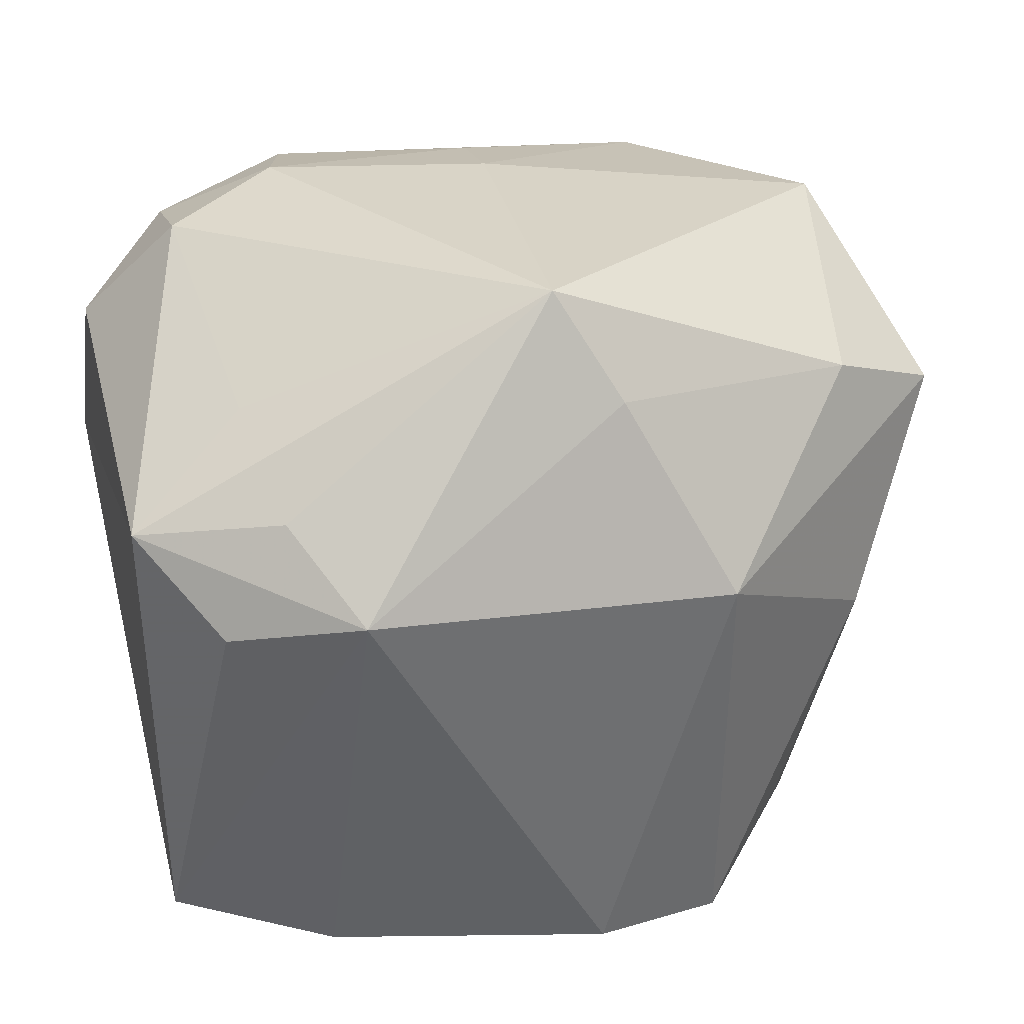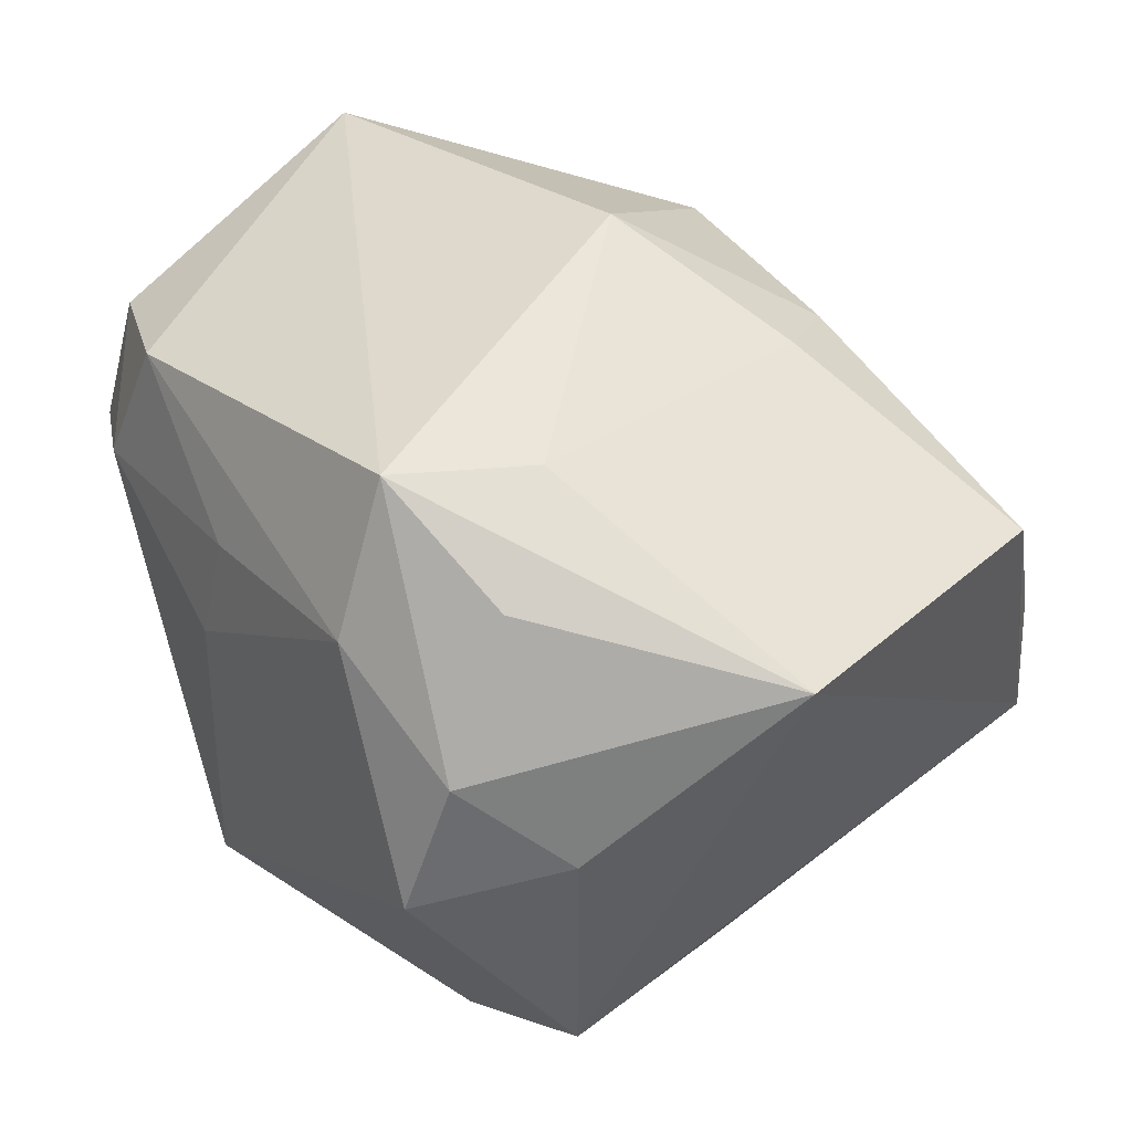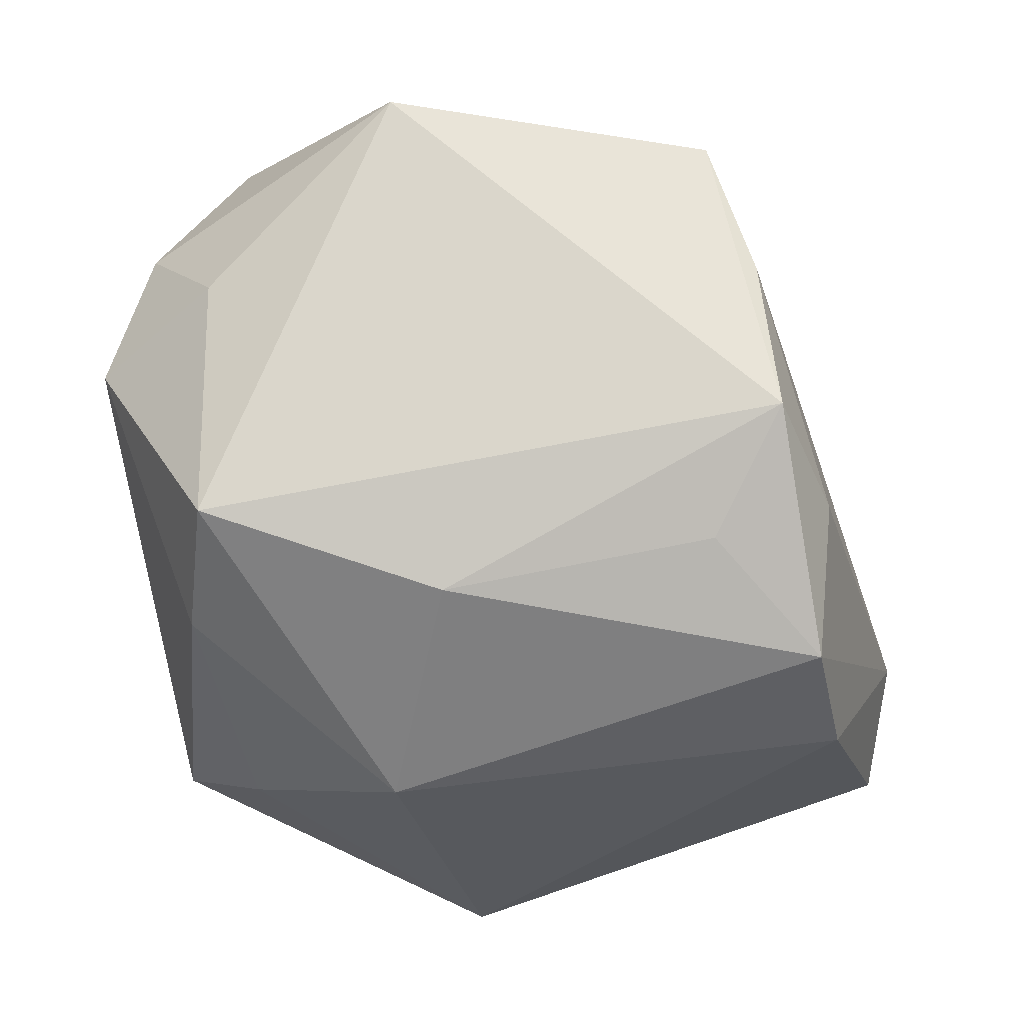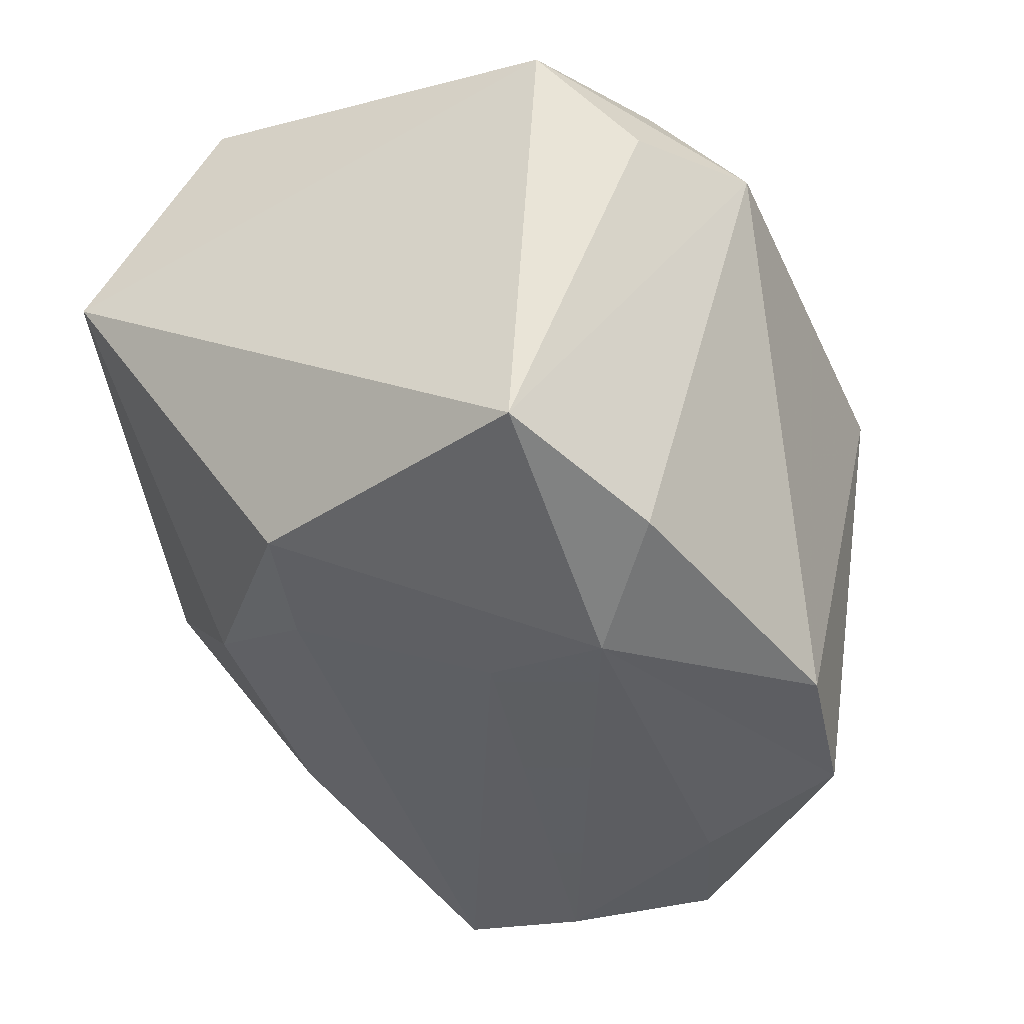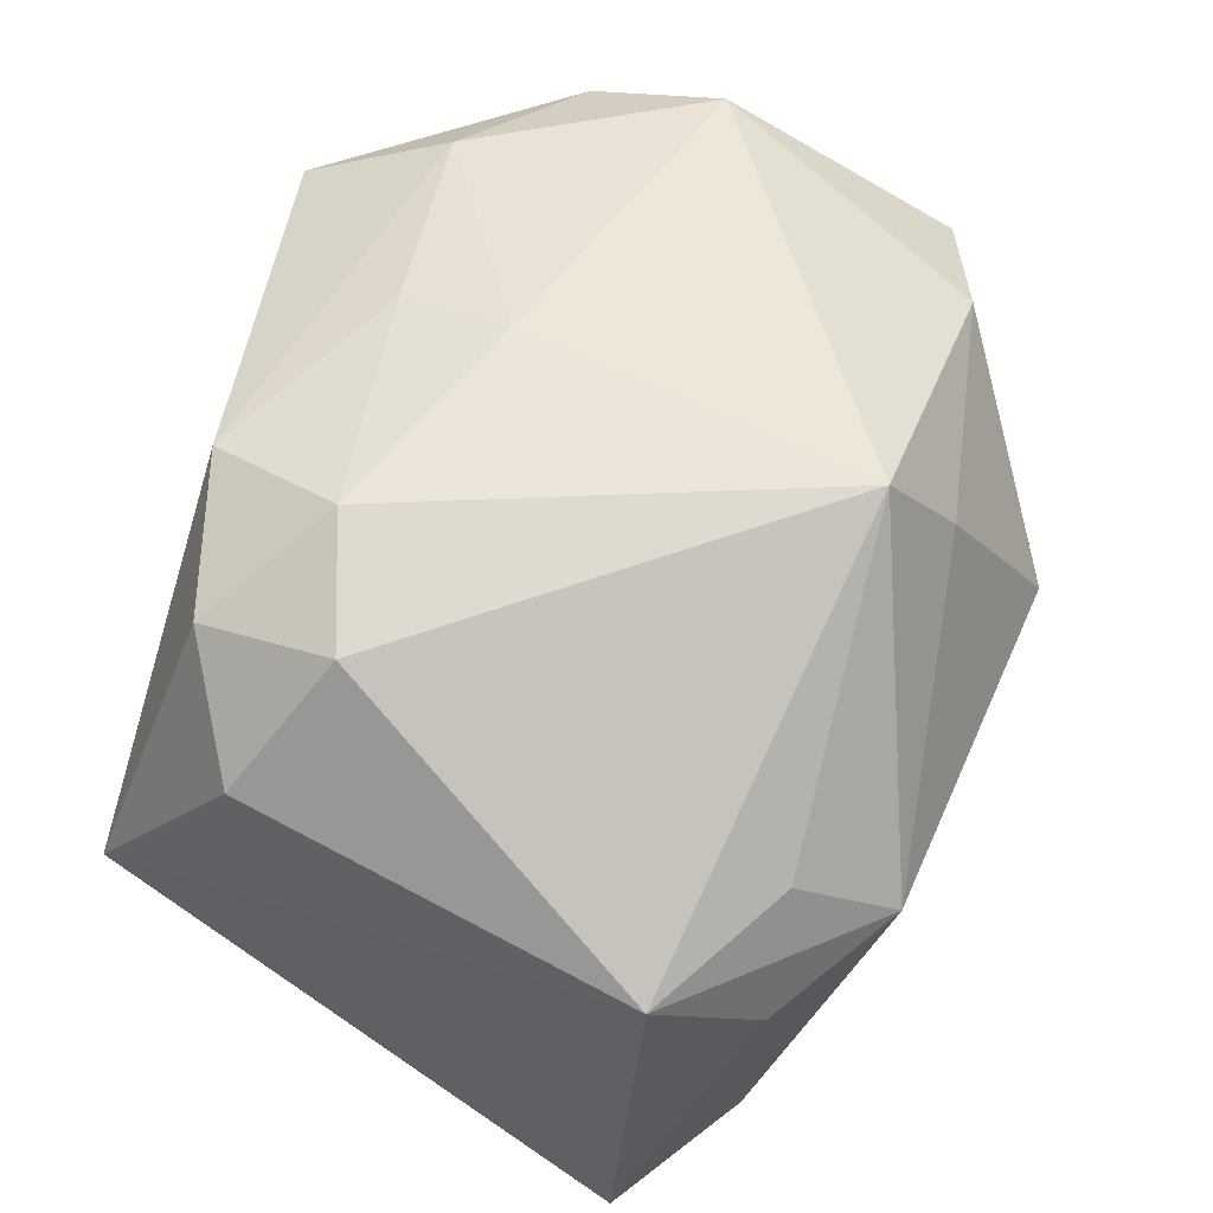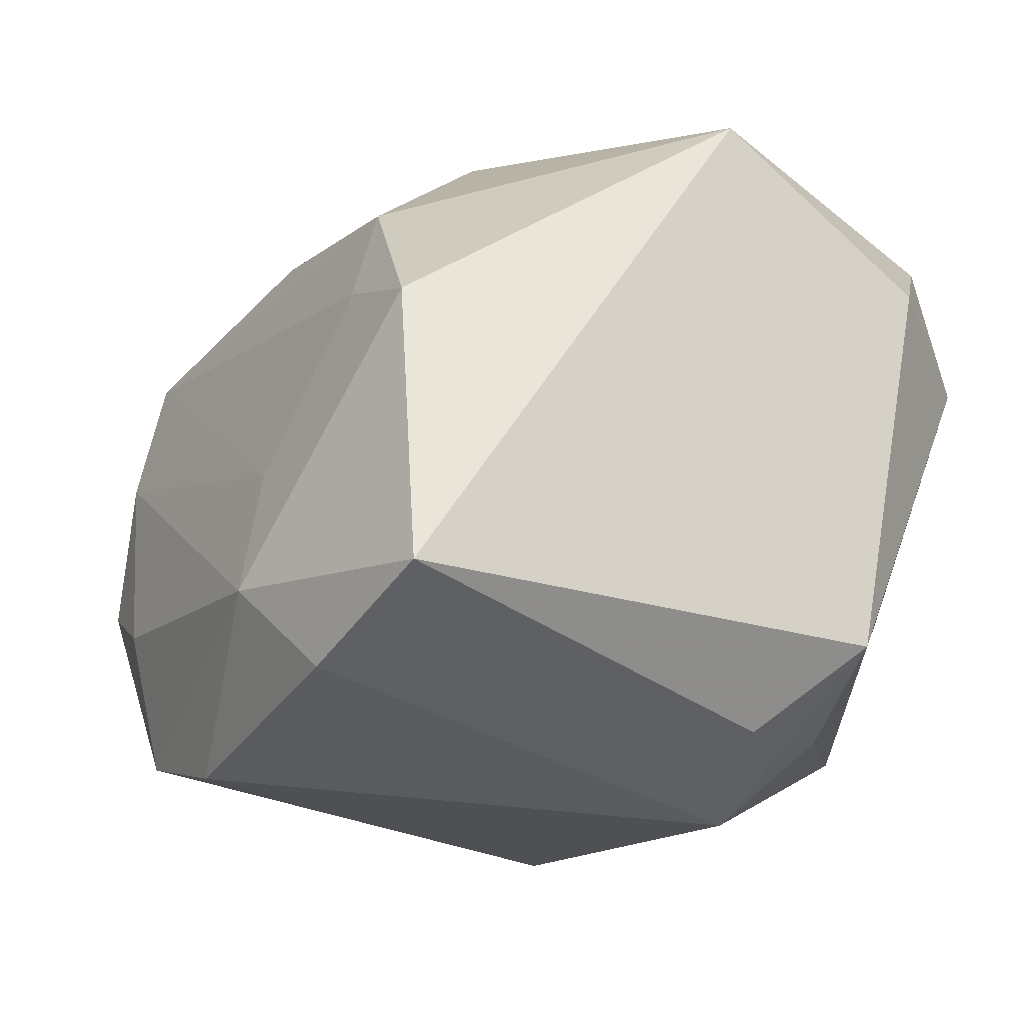
<metadata>
{"format":"obj","ext":"obj","renderer":"f3d","projection":"perspective","resolution":1024,"background":"white","views":[{"elev":28.6,"azim":163.7,"up":"+Y"},{"elev":44.4,"azim":-117.9,"up":"+Z"},{"elev":-29.5,"azim":-73.7,"up":"+Z"},{"elev":-42.5,"azim":114.0,"up":"+Y"},{"elev":56.2,"azim":113.2,"up":"+Y"},{"elev":-15.5,"azim":63.7,"up":"+Z"}]}
</metadata>
<code>
v -0.03886 0.0169 0.007248
v 0.0228 -0.03226 -0.02303
v 0.01436 -0.02373 0.02271
v -0.02072 0.02858 0.02215
v -0.03332 0.02524 0.01542
v -0.02729 0.02145 -0.0213
v -0.001372 0.03323 0.008088
v -0.02972 -0.03257 0.005763
v 0.01748 -0.02754 0.01312
v -0.003995 0.02379 -0.02772
v -0.04265 -0.001707 0.0218
v -0.002641 -0.03301 -0.02899
v 0.02928 0.03018 0.008168
v 0.003698 -0.008874 0.03432
v -0.03832 0.0166 -0.01615
v 0.02604 0.01555 -0.02633
v -0.01499 -0.03383 -0.02641
v 0.02767 0.02163 -0.01505
v -0.02885 0.01805 0.02747
v -0.01768 -0.03589 -0.01294
v -0.02011 0.009988 0.03249
v -0.01207 -0.01796 0.02811
v 0.01556 0.02991 0.02526
v -0.03309 0.02957 0.003099
v 0.01099 -0.03315 -0.003226
v 0.02871 0.02695 0.02037
v 0.03199 0.005313 -0.02715
v 0.01884 0.03323 0.01288
v 0.03752 0.02014 0.01406
v 0.03859 0.01311 -0.02001
v -0.006134 -0.02445 0.02427
v 0.02874 -0.02745 0.01
v -0.01758 0.02279 0.03479
v 0.001354 0.03323 -0.02344
v 0.03702 -0.02967 -0.01654
v -0.02929 -0.03406 -0.00853
v -0.01294 0.00642 -0.03373
v -0.02468 -0.02665 -0.01835
v -0.002161 0.03127 0.01807
v 0.01371 -0.03623 -0.01488
v 0.02082 0.008418 -0.03373
v 0.03737 0.001229 0.02737
v -0.02981 -0.003311 -0.02267
v -0.03209 -0.02892 0.01819
f 14 42 33
f 42 35 30
f 41 16 30
f 32 35 42
f 40 35 32
f 32 25 40
f 12 37 41
f 17 37 12
f 40 17 12
f 33 42 23
f 42 26 23
f 34 30 16
f 34 24 7
f 34 16 41
f 42 30 29
f 29 30 13
f 29 26 42
f 13 26 29
f 27 35 41
f 41 30 27
f 27 30 35
f 42 14 3
f 3 32 42
f 3 14 31
f 25 32 9
f 32 3 9
f 15 37 43
f 43 37 17
f 43 36 15
f 41 35 2
f 2 12 41
f 2 35 40
f 40 12 2
f 20 17 40
f 20 36 17
f 25 9 44
f 44 3 31
f 44 9 3
f 7 24 4
f 33 23 4
f 33 4 5
f 5 4 24
f 13 34 28
f 28 34 7
f 28 26 13
f 28 23 26
f 13 30 18
f 18 34 13
f 30 34 18
f 6 37 15
f 15 24 6
f 24 34 6
f 17 36 38
f 38 43 17
f 36 43 38
f 36 20 8
f 8 44 36
f 8 20 40
f 40 25 8
f 25 44 8
f 15 36 11
f 36 44 11
f 31 14 22
f 22 44 31
f 22 11 44
f 39 4 23
f 23 28 39
f 7 4 39
f 39 28 7
f 37 6 10
f 10 6 34
f 41 37 10
f 10 34 41
f 1 24 15
f 15 11 1
f 1 5 24
f 1 11 5
f 33 5 19
f 19 11 33
f 5 11 19
f 33 11 21
f 11 22 21
f 21 14 33
f 21 22 14

</code>
